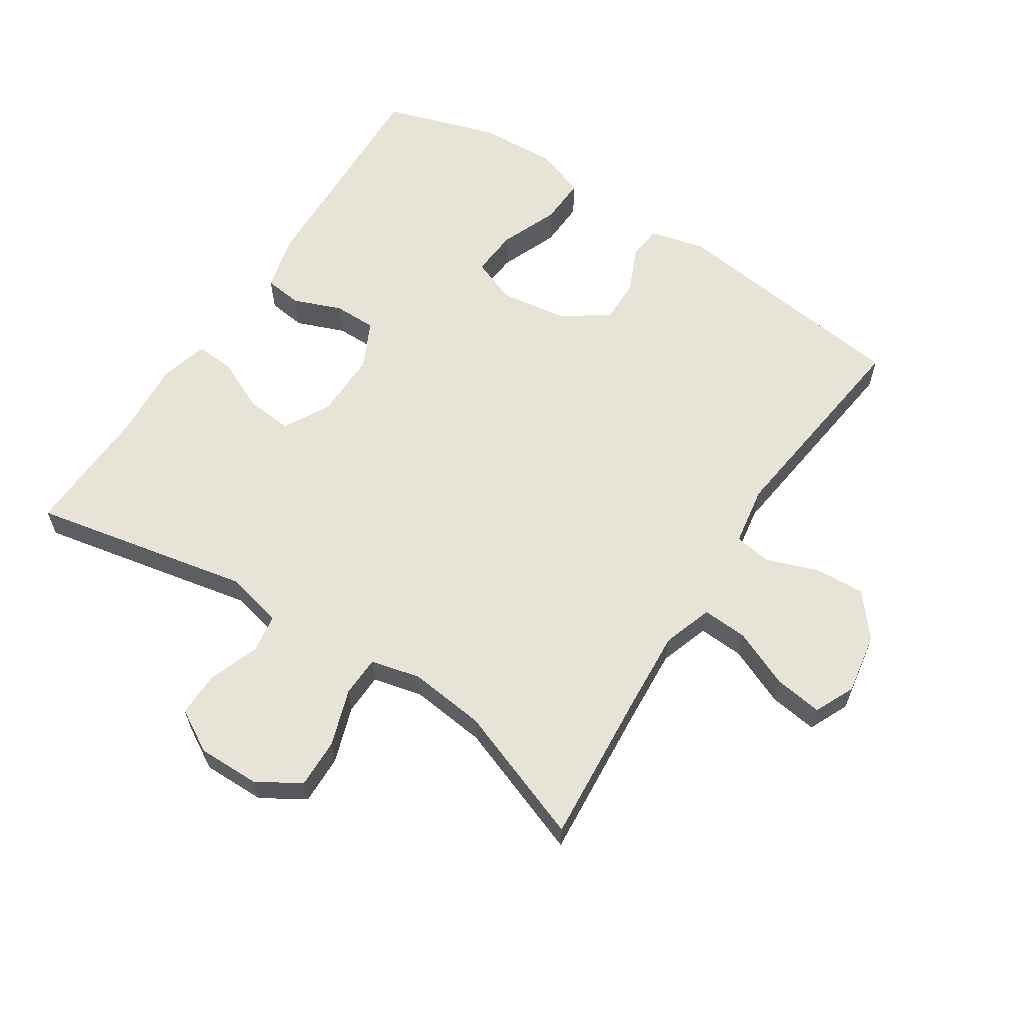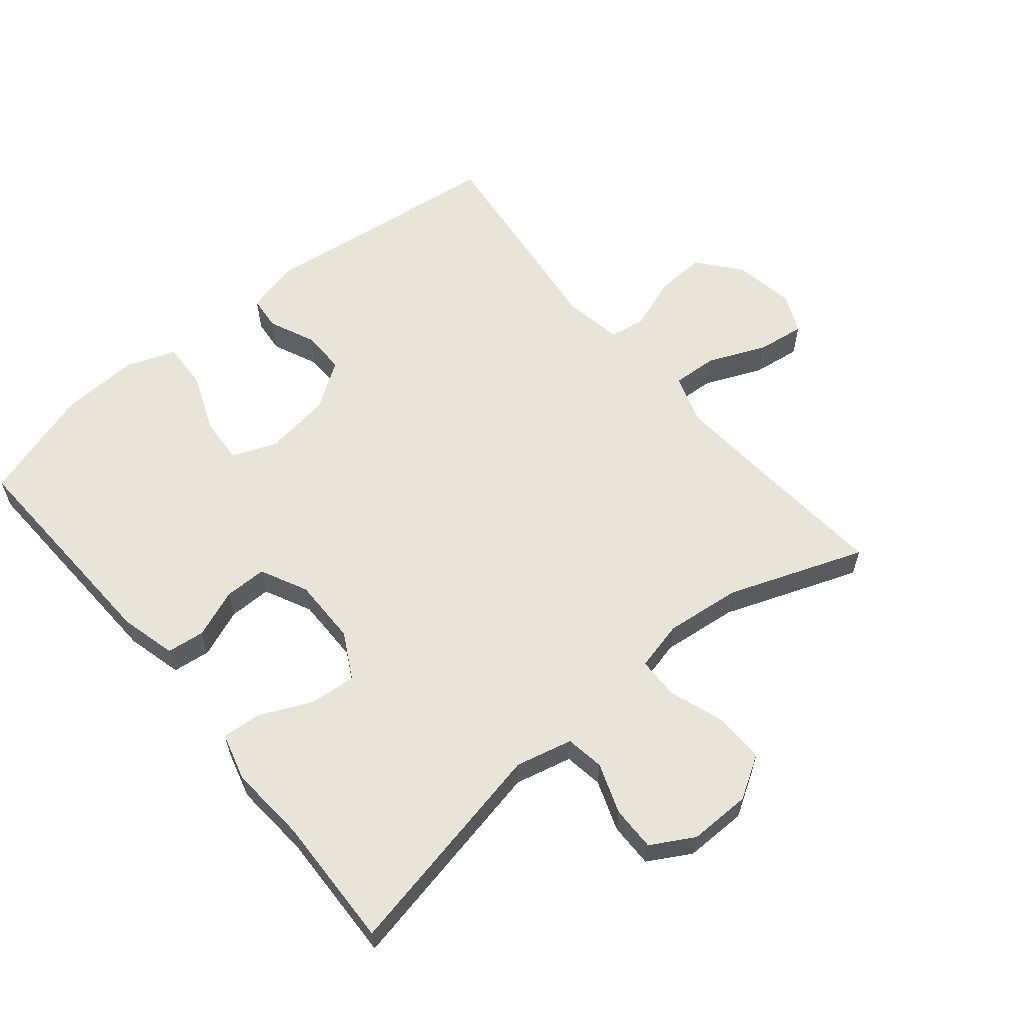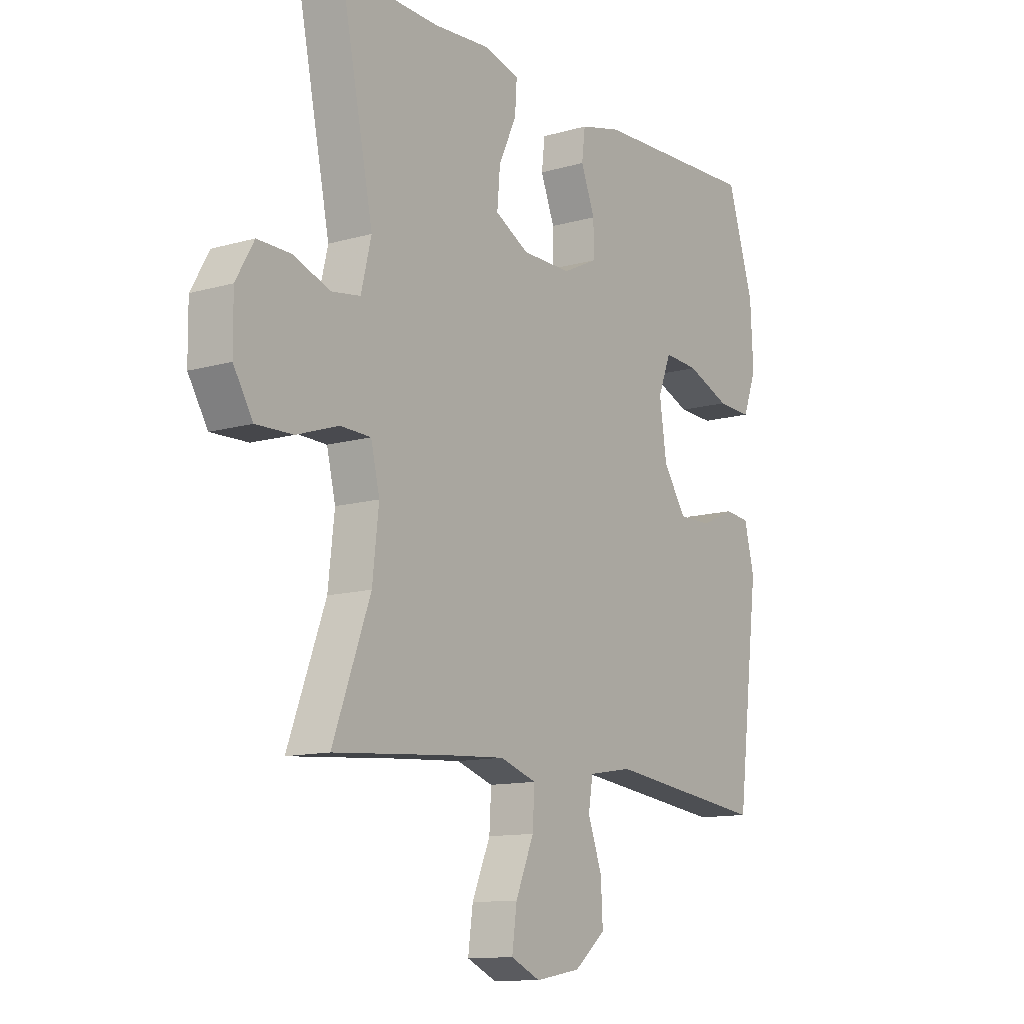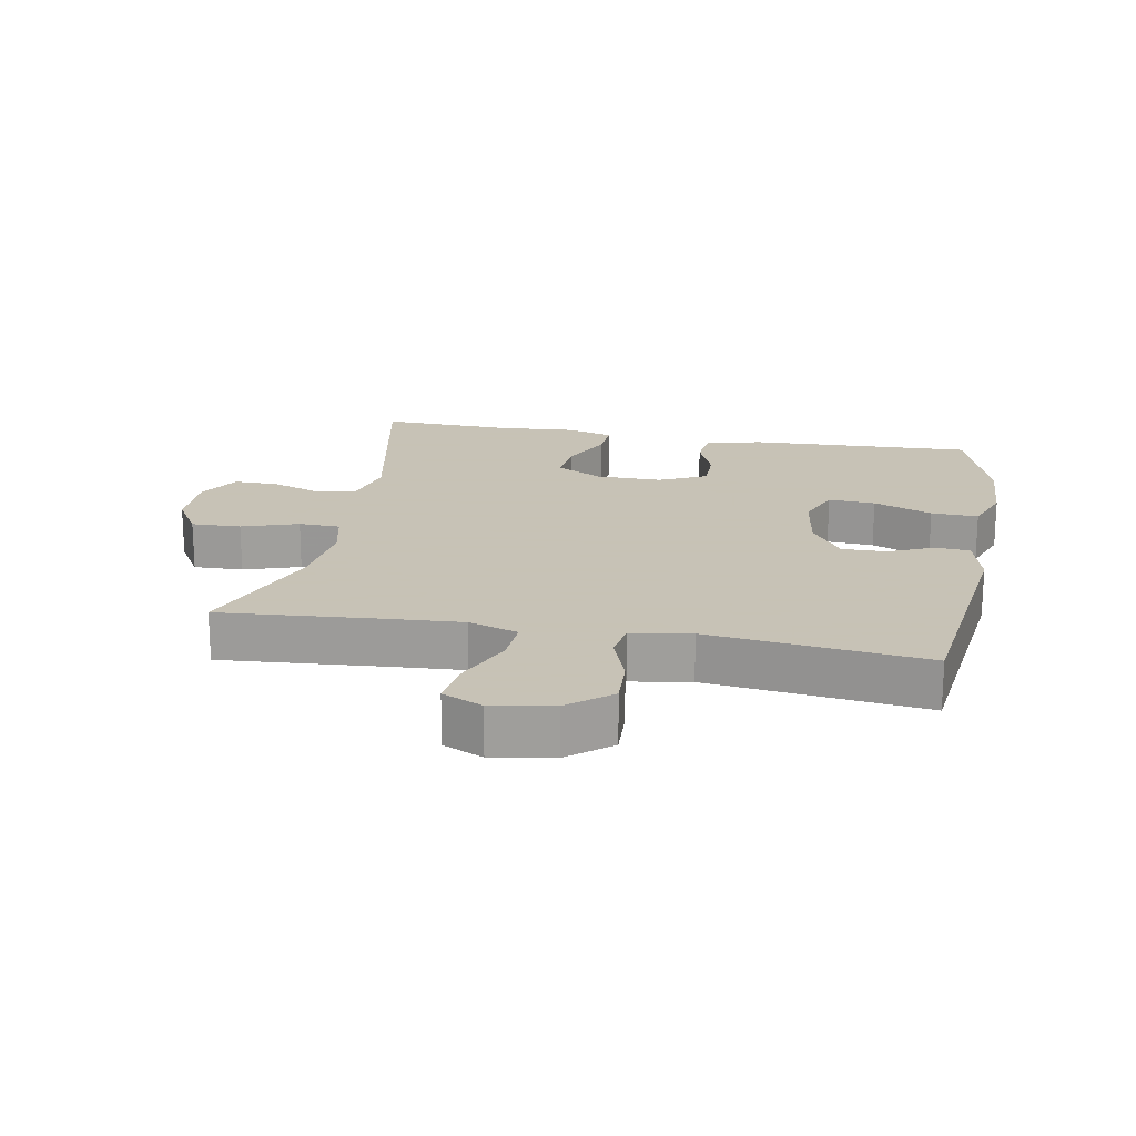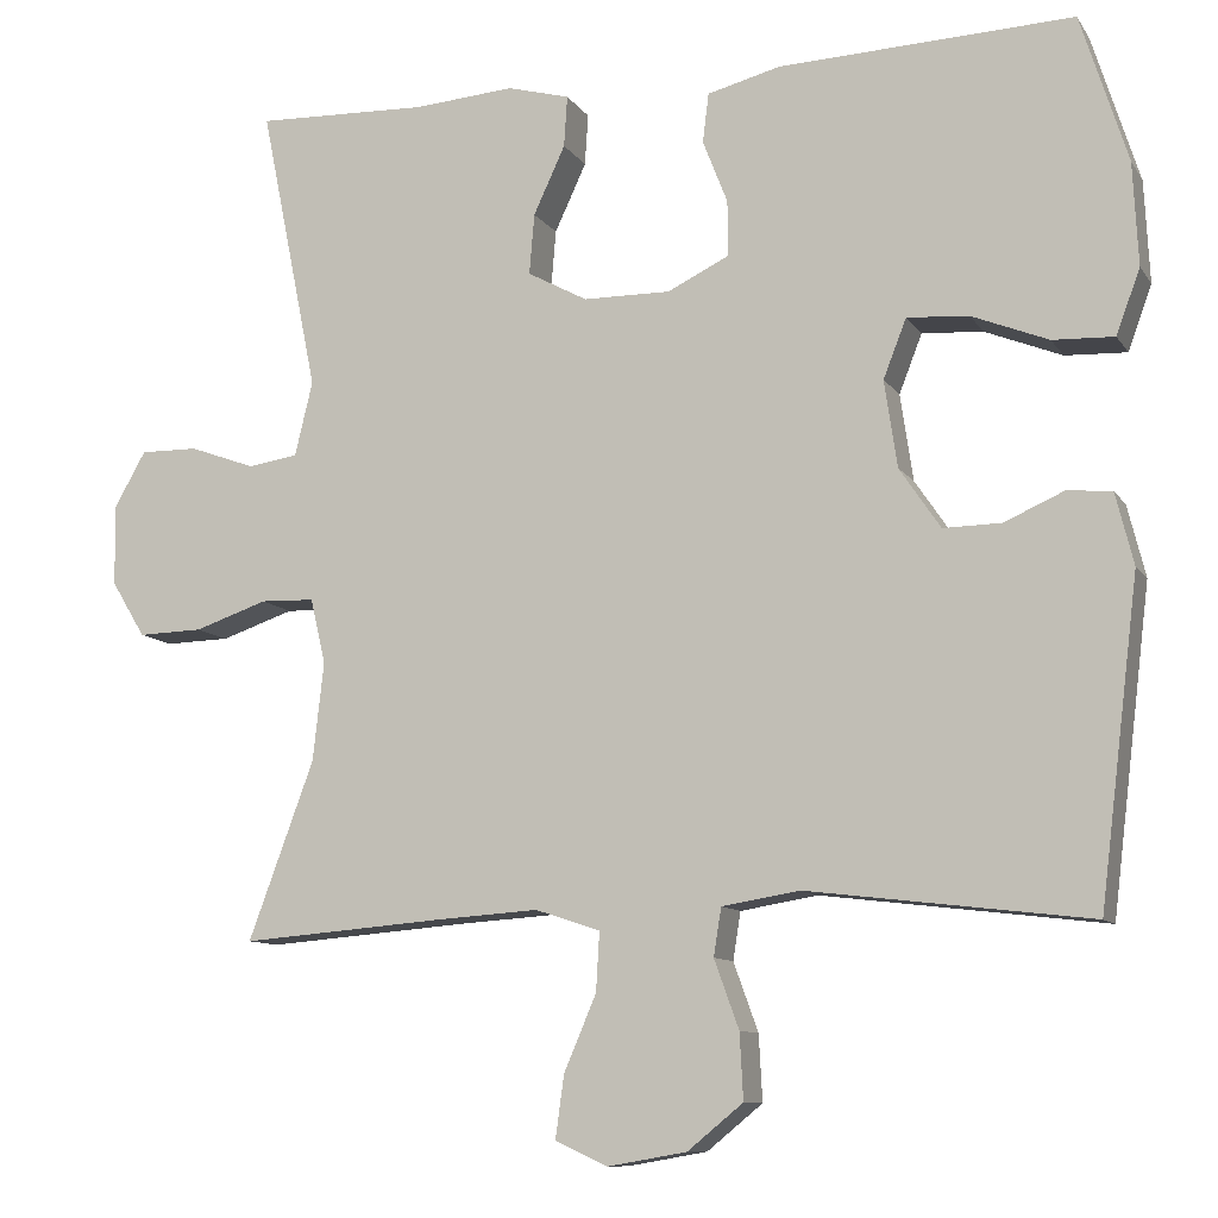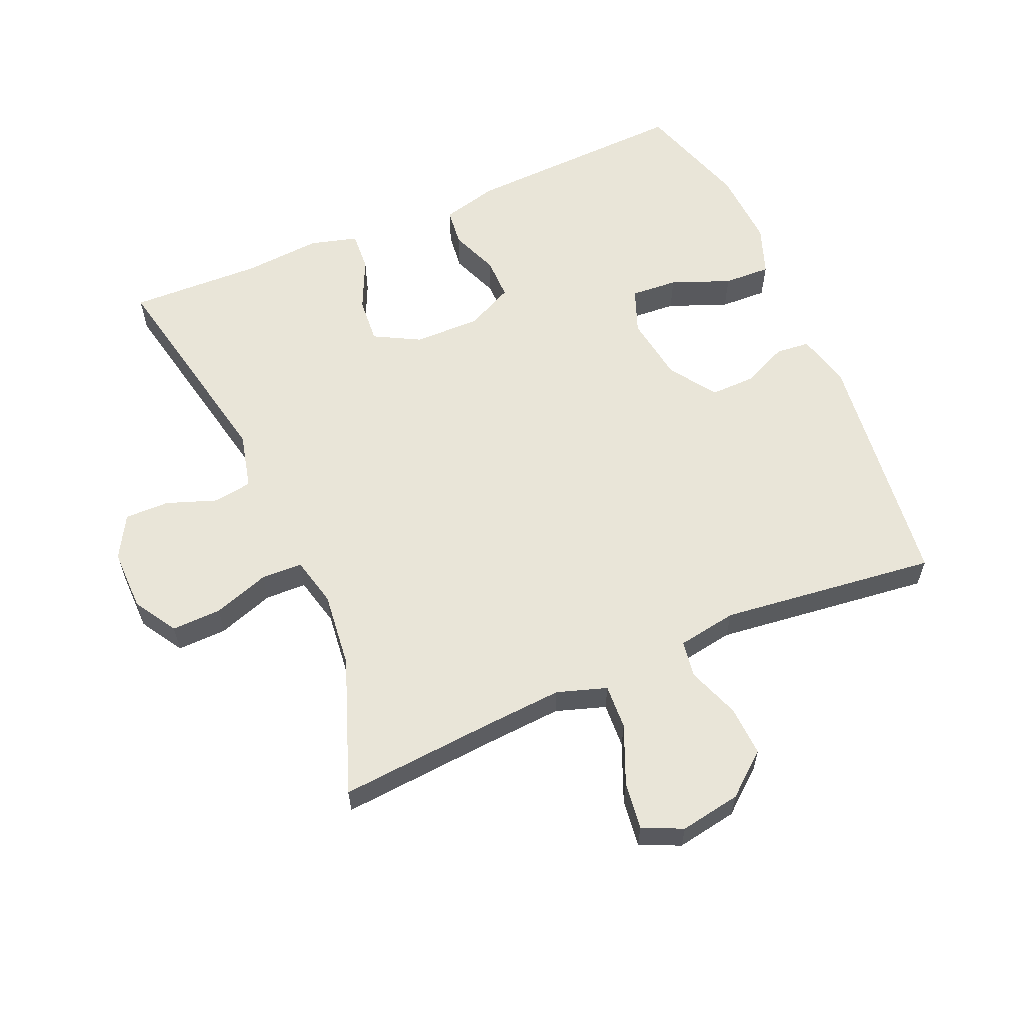
<metadata>
{"format":"obj","ext":"obj","renderer":"f3d","projection":"perspective","resolution":1024,"background":"white","views":[{"elev":61.5,"azim":123.1,"up":"+Y"},{"elev":60.1,"azim":50.3,"up":"+Y"},{"elev":-12.0,"azim":124.4,"up":"+Z"},{"elev":19.1,"azim":-169.5,"up":"+Y"},{"elev":-10.1,"azim":-159.8,"up":"+Z"},{"elev":59.7,"azim":156.5,"up":"+Y"}]}
</metadata>
<code>
v -0.5 0.07 -0.5
v -0.546 0.07 -0.125
v -0.525 0.07 -0.041
v -0.473 0.07 -0.036
v -0.403 0.07 -0.067
v -0.335 0.07 -0.068
v -0.287 0.07 0.003
v -0.272 0.07 0.105
v -0.299 0.07 0.174
v -0.371 0.07 0.169
v -0.461 0.07 0.133
v -0.533 0.07 0.13
v -0.561 0.07 0.206
v -0.555 0.07 0.326
v -0.5 0.07 0.5
v -0.155 0.07 0.486
v -0.069 0.07 0.464
v -0.062 0.07 0.406
v -0.091 0.07 0.332
v -0.091 0.07 0.267
v -0.019 0.07 0.232
v 0.083 0.07 0.233
v 0.153 0.07 0.271
v 0.147 0.07 0.342
v 0.11 0.07 0.422
v 0.106 0.07 0.482
v 0.179 0.07 0.502
v 0.297 0.07 0.493
v 0.5 0.07 0.5
v 0.432 0.07 0.164
v 0.453 0.07 0.077
v 0.512 0.07 0.068
v 0.589 0.07 0.096
v 0.657 0.07 0.097
v 0.694 0.07 0.032
v 0.693 0.07 -0.063
v 0.653 0.07 -0.129
v 0.577 0.07 -0.127
v 0.491 0.07 -0.098
v 0.428 0.07 -0.1
v 0.41 0.07 -0.176
v 0.423 0.07 -0.292
v 0.5 0.07 -0.5
v 0.262 0.07 -0.481
v 0.141 0.07 -0.473
v 0.065 0.07 -0.498
v 0.069 0.07 -0.567
v 0.107 0.07 -0.656
v 0.117 0.07 -0.729
v 0.056 0.07 -0.757
v -0.037 0.07 -0.741
v -0.102 0.07 -0.688
v -0.098 0.07 -0.611
v -0.069 0.07 -0.531
v -0.078 0.07 -0.475
v -0.169 0.07 -0.46
v -0.5 0 -0.5
v -0.546 0 -0.125
v -0.525 0 -0.041
v -0.473 0 -0.036
v -0.403 0 -0.067
v -0.335 0 -0.068
v -0.287 0 0.003
v -0.272 0 0.105
v -0.299 0 0.174
v -0.371 0 0.169
v -0.461 0 0.133
v -0.533 0 0.13
v -0.561 0 0.206
v -0.555 0 0.326
v -0.5 0 0.5
v -0.155 0 0.486
v -0.069 0 0.464
v -0.062 0 0.406
v -0.091 0 0.332
v -0.091 0 0.267
v -0.019 0 0.232
v 0.083 0 0.233
v 0.153 0 0.271
v 0.147 0 0.342
v 0.11 0 0.422
v 0.106 0 0.482
v 0.179 0 0.502
v 0.297 0 0.493
v 0.5 0 0.5
v 0.432 0 0.164
v 0.453 0 0.077
v 0.512 0 0.068
v 0.589 0 0.096
v 0.657 0 0.097
v 0.694 0 0.032
v 0.693 0 -0.063
v 0.653 0 -0.129
v 0.577 0 -0.127
v 0.491 0 -0.098
v 0.428 0 -0.1
v 0.41 0 -0.176
v 0.423 0 -0.292
v 0.5 0 -0.5
v 0.262 0 -0.481
v 0.141 0 -0.473
v 0.065 0 -0.498
v 0.069 0 -0.567
v 0.107 0 -0.656
v 0.117 0 -0.729
v 0.056 0 -0.757
v -0.037 0 -0.741
v -0.102 0 -0.688
v -0.098 0 -0.611
v -0.069 0 -0.531
v -0.078 0 -0.475
v -0.169 0 -0.46
f 52 53 54
f 51 52 54
f 50 51 54
f 49 50 54
f 48 49 54
f 47 48 54
f 46 47 54 55
f 45 46 55 56
f 42 43 44
f 41 42 44 45
f 40 41 45 56
f 37 38 39
f 36 37 39
f 35 36 39
f 34 35 39
f 33 34 39
f 32 33 39
f 31 32 39 40
f 40 56 1
f 31 40 1
f 30 31 1
f 26 27 28
f 25 26 28
f 24 25 28
f 28 29 30
f 24 28 30
f 23 24 30
f 17 18 19
f 16 17 19
f 15 16 19
f 14 15 19
f 13 14 19
f 12 13 19
f 11 12 19
f 10 11 19
f 9 10 19 20
f 8 9 20 21
f 3 4 5
f 2 3 5
f 1 2 5
f 1 5 6
f 1 6 7
f 30 1 7
f 23 30 7
f 22 23 7
f 7 8 21 22
f 110 109 108
f 110 108 107
f 110 107 106
f 110 106 105
f 110 105 104
f 110 104 103
f 111 110 103 102
f 112 111 102 101
f 100 99 98
f 101 100 98 97
f 112 101 97 96
f 95 94 93
f 95 93 92
f 95 92 91
f 95 91 90
f 95 90 89
f 95 89 88
f 96 95 88 87
f 57 112 96
f 57 96 87
f 57 87 86
f 84 83 82
f 84 82 81
f 84 81 80
f 86 85 84
f 86 84 80
f 86 80 79
f 75 74 73
f 75 73 72
f 75 72 71
f 75 71 70
f 75 70 69
f 75 69 68
f 75 68 67
f 75 67 66
f 76 75 66 65
f 77 76 65 64
f 61 60 59
f 61 59 58
f 61 58 57
f 62 61 57
f 63 62 57
f 63 57 86
f 63 86 79
f 63 79 78
f 78 77 64 63
f 1 57 58 2
f 2 58 59 3
f 3 59 60 4
f 4 60 61 5
f 5 61 62 6
f 6 62 63 7
f 7 63 64 8
f 8 64 65 9
f 9 65 66 10
f 10 66 67 11
f 11 67 68 12
f 12 68 69 13
f 13 69 70 14
f 14 70 71 15
f 15 71 72 16
f 16 72 73 17
f 17 73 74 18
f 18 74 75 19
f 19 75 76 20
f 20 76 77 21
f 21 77 78 22
f 22 78 79 23
f 23 79 80 24
f 24 80 81 25
f 25 81 82 26
f 26 82 83 27
f 27 83 84 28
f 28 84 85 29
f 29 85 86 30
f 30 86 87 31
f 31 87 88 32
f 32 88 89 33
f 33 89 90 34
f 34 90 91 35
f 35 91 92 36
f 36 92 93 37
f 37 93 94 38
f 38 94 95 39
f 39 95 96 40
f 40 96 97 41
f 41 97 98 42
f 42 98 99 43
f 43 99 100 44
f 44 100 101 45
f 45 101 102 46
f 46 102 103 47
f 47 103 104 48
f 48 104 105 49
f 49 105 106 50
f 50 106 107 51
f 51 107 108 52
f 52 108 109 53
f 53 109 110 54
f 54 110 111 55
f 55 111 112 56
f 56 112 57 1

</code>
